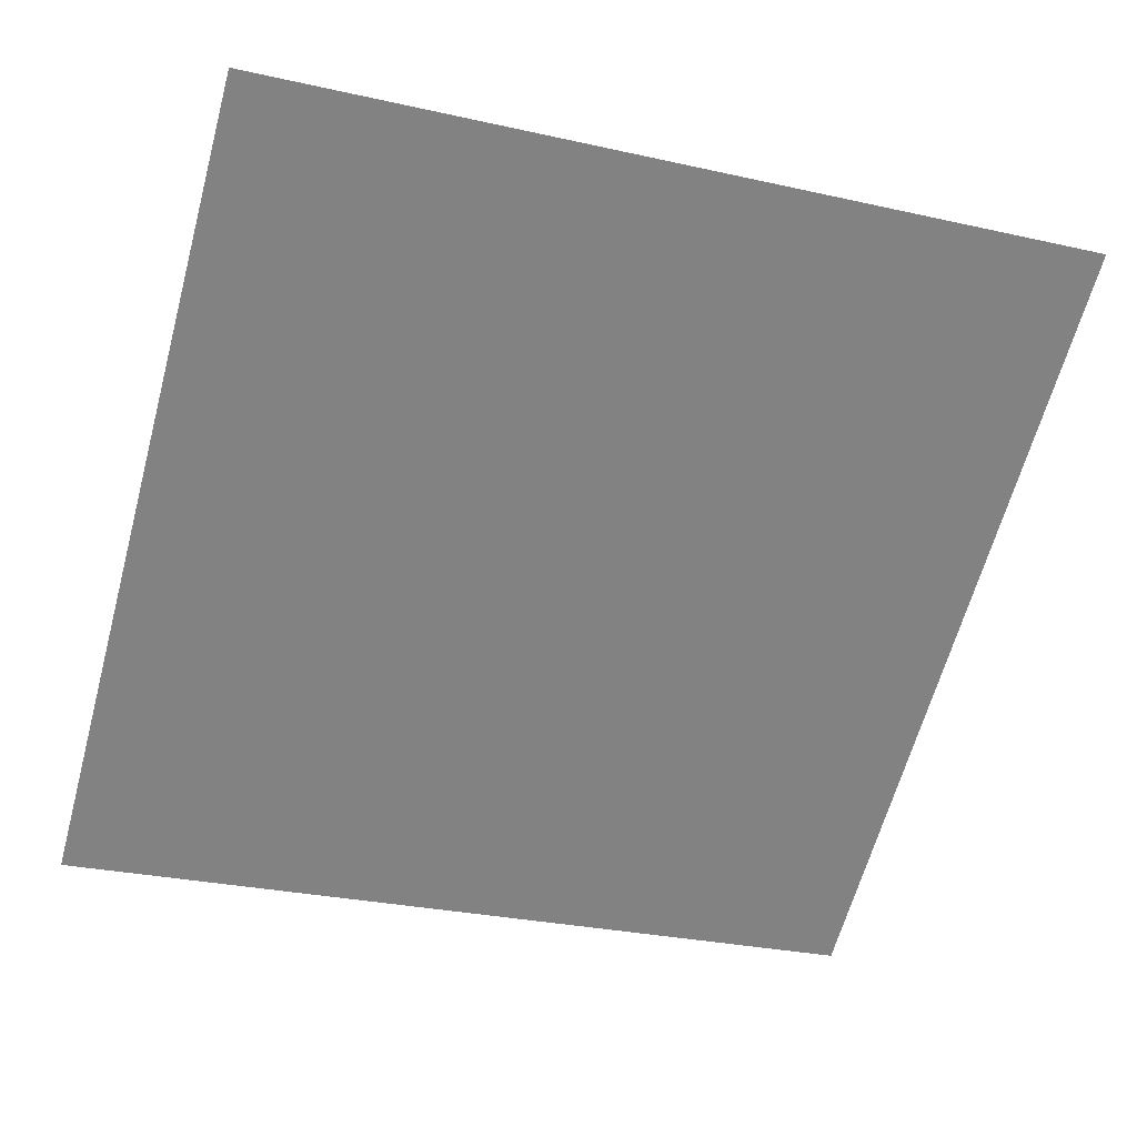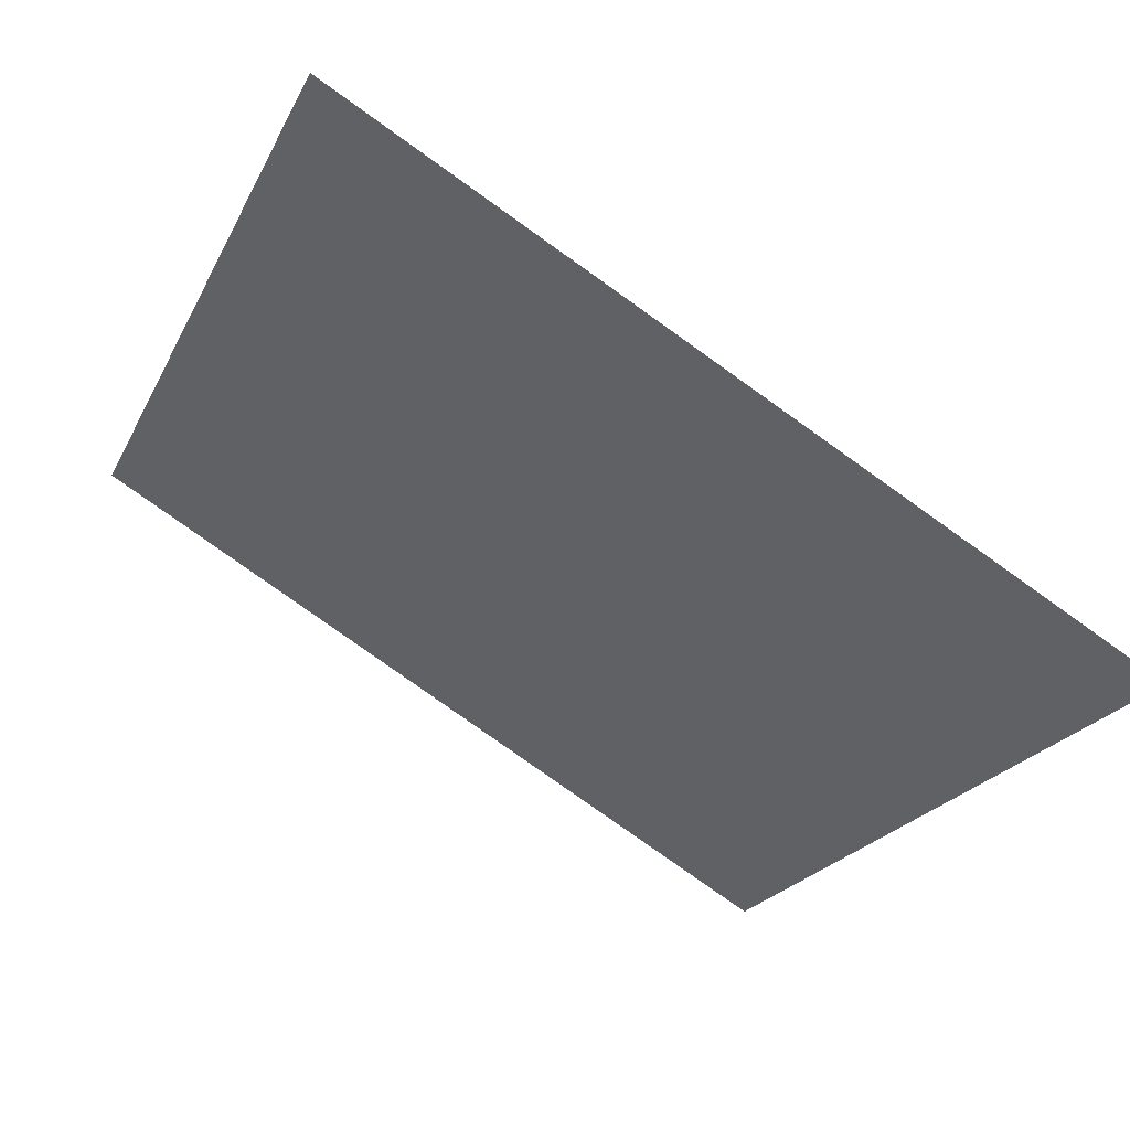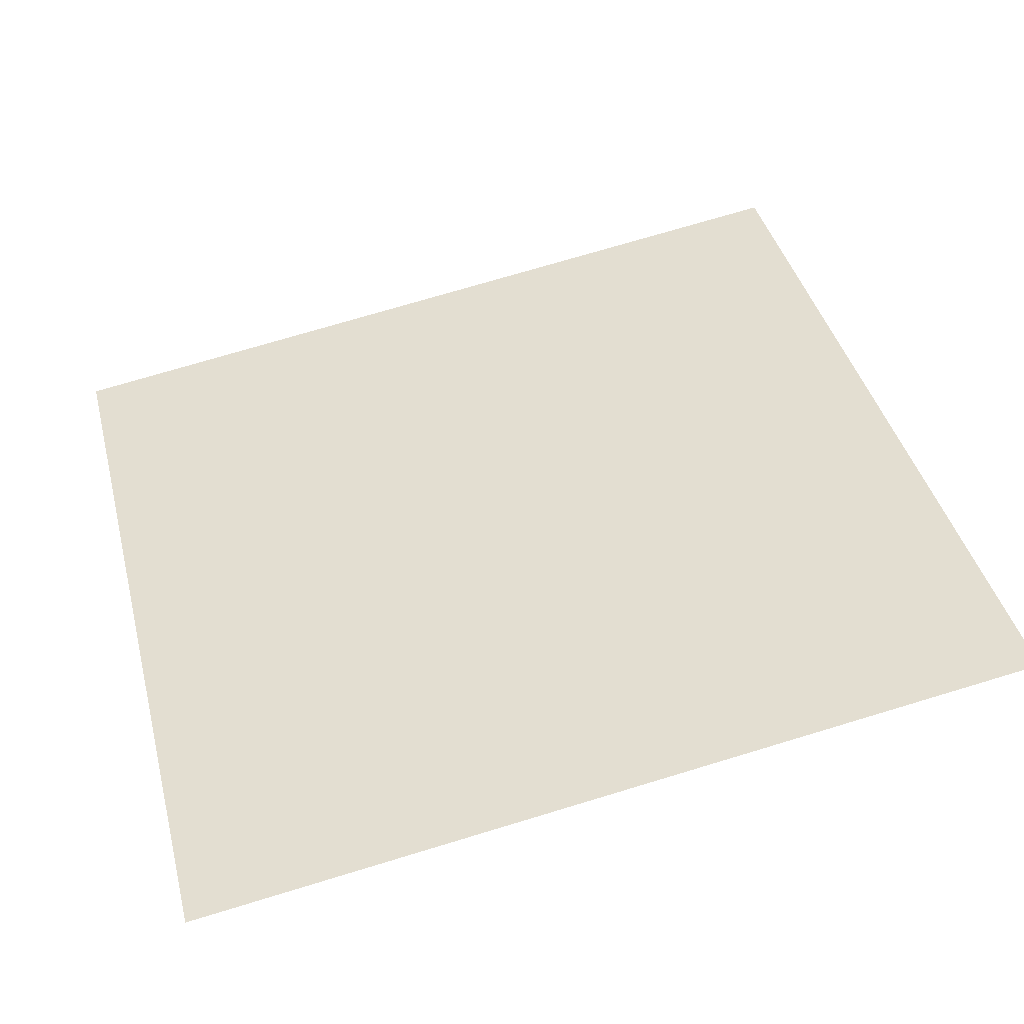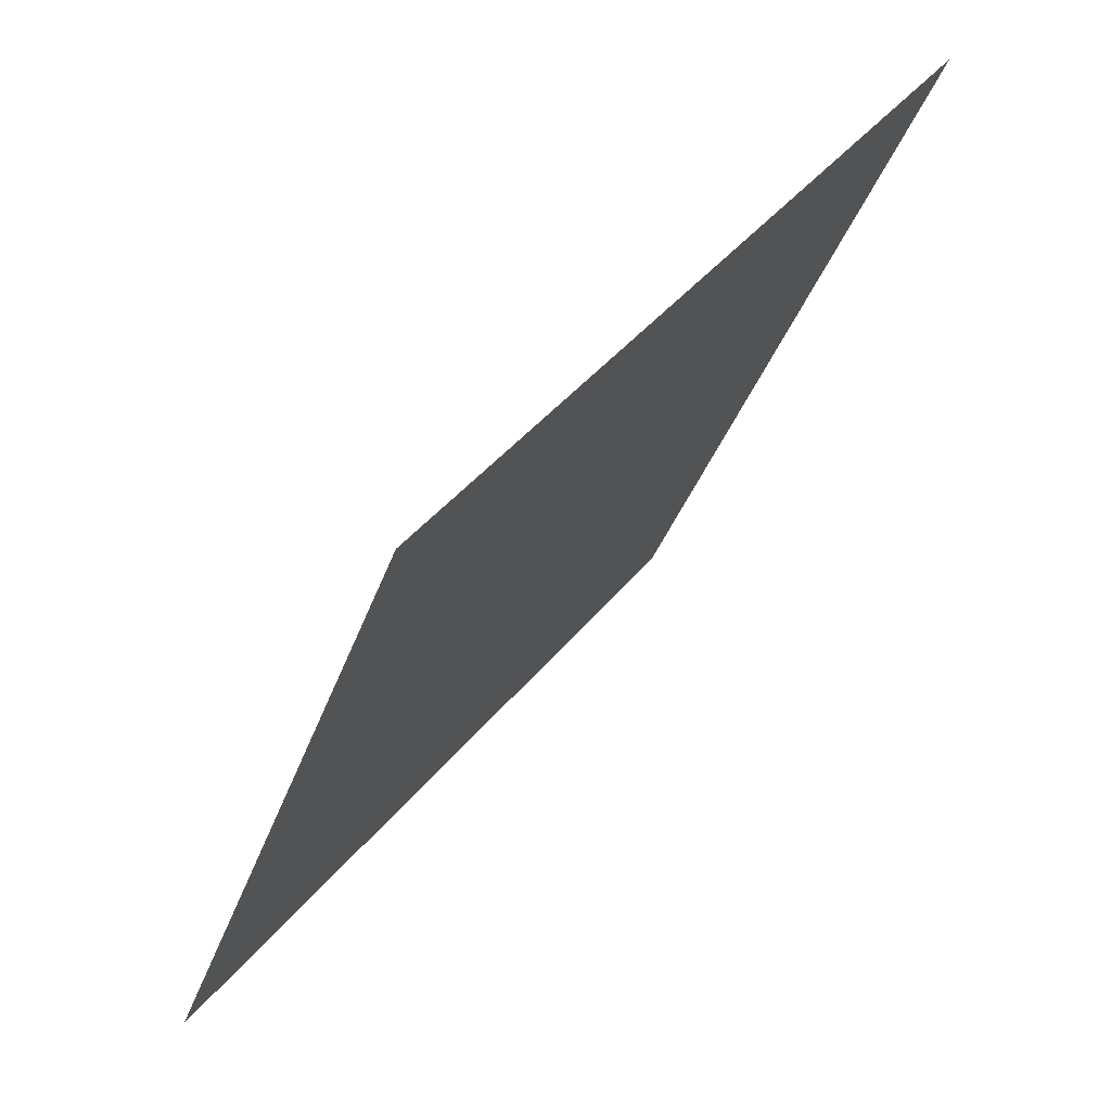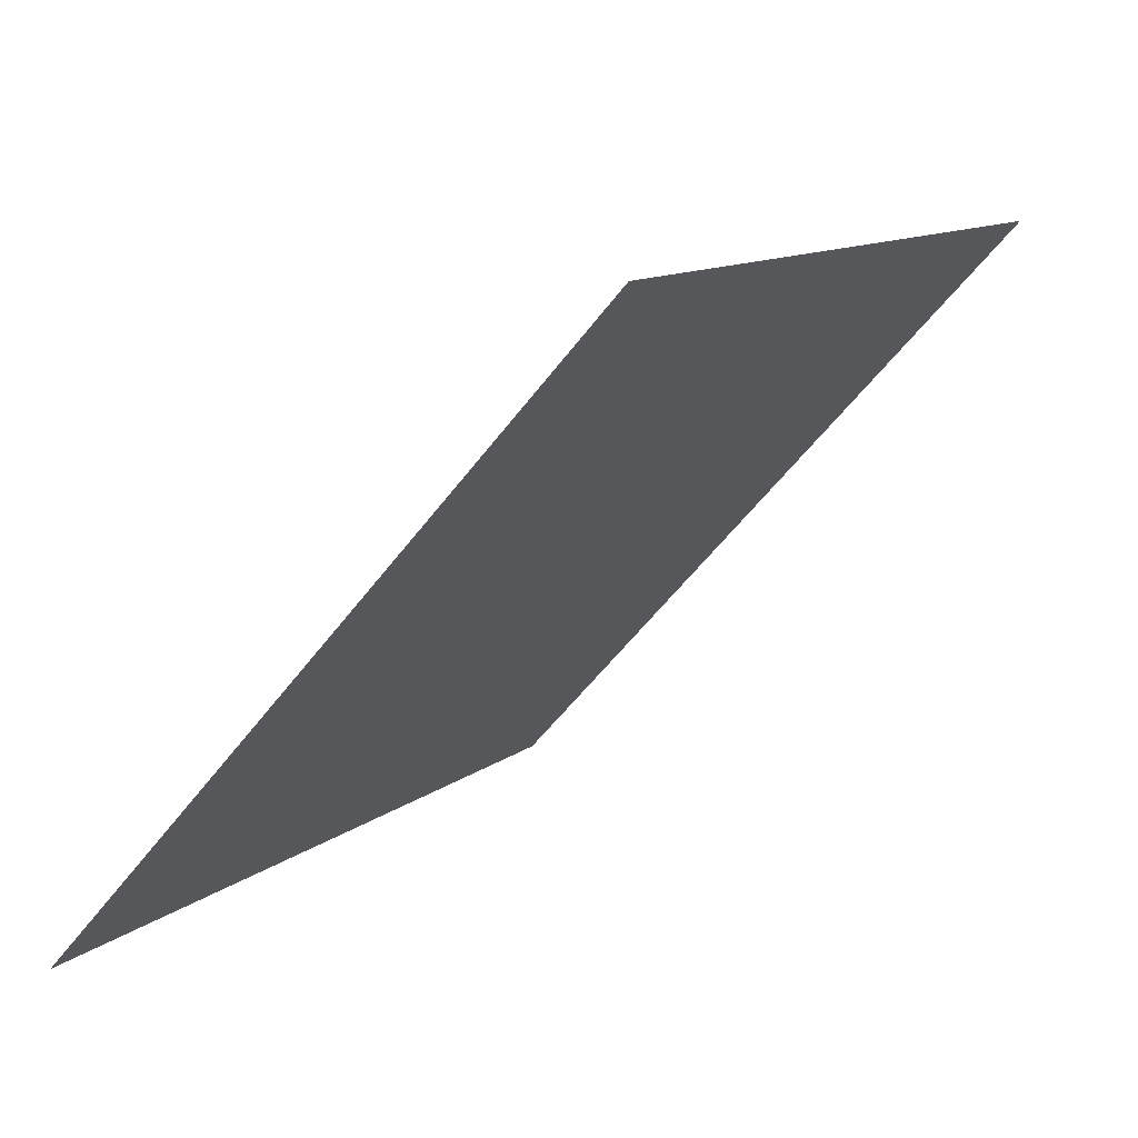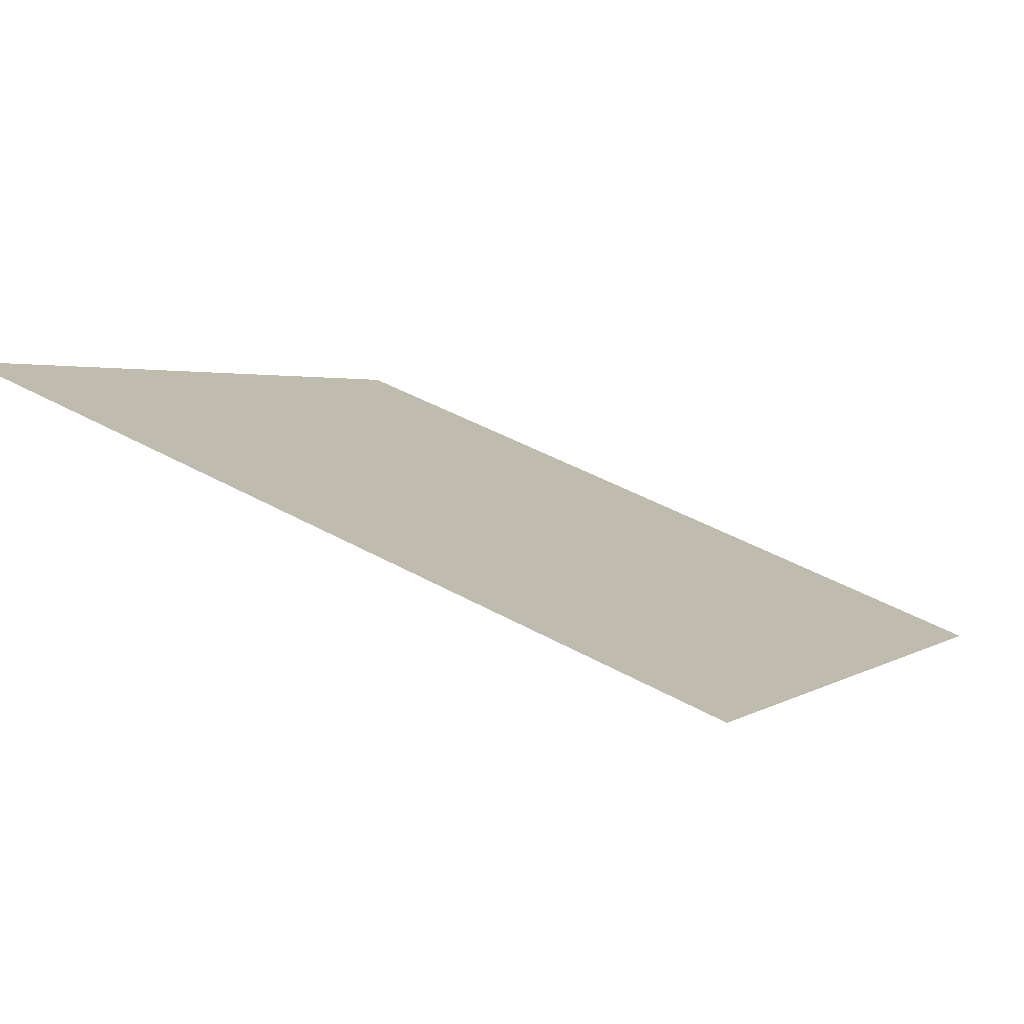
<metadata>
{"format":"obj","ext":"obj","renderer":"f3d","projection":"perspective","resolution":1024,"background":"white","views":[{"elev":-24.7,"azim":-17.8,"up":"+Y"},{"elev":-79.8,"azim":-36.7,"up":"+Z"},{"elev":78.1,"azim":-16.2,"up":"+Y"},{"elev":-36.1,"azim":71.2,"up":"+Z"},{"elev":-55.2,"azim":52.6,"up":"+Z"},{"elev":43.4,"azim":32.8,"up":"+Y"}]}
</metadata>
<code>
v 0.121 0.8735 0.6269
v 0.1144 0.8736 0.627
v 0.1145 0.8776 0.6322
v 0.1211 0.8774 0.6322
f 4 3 2 1

</code>
